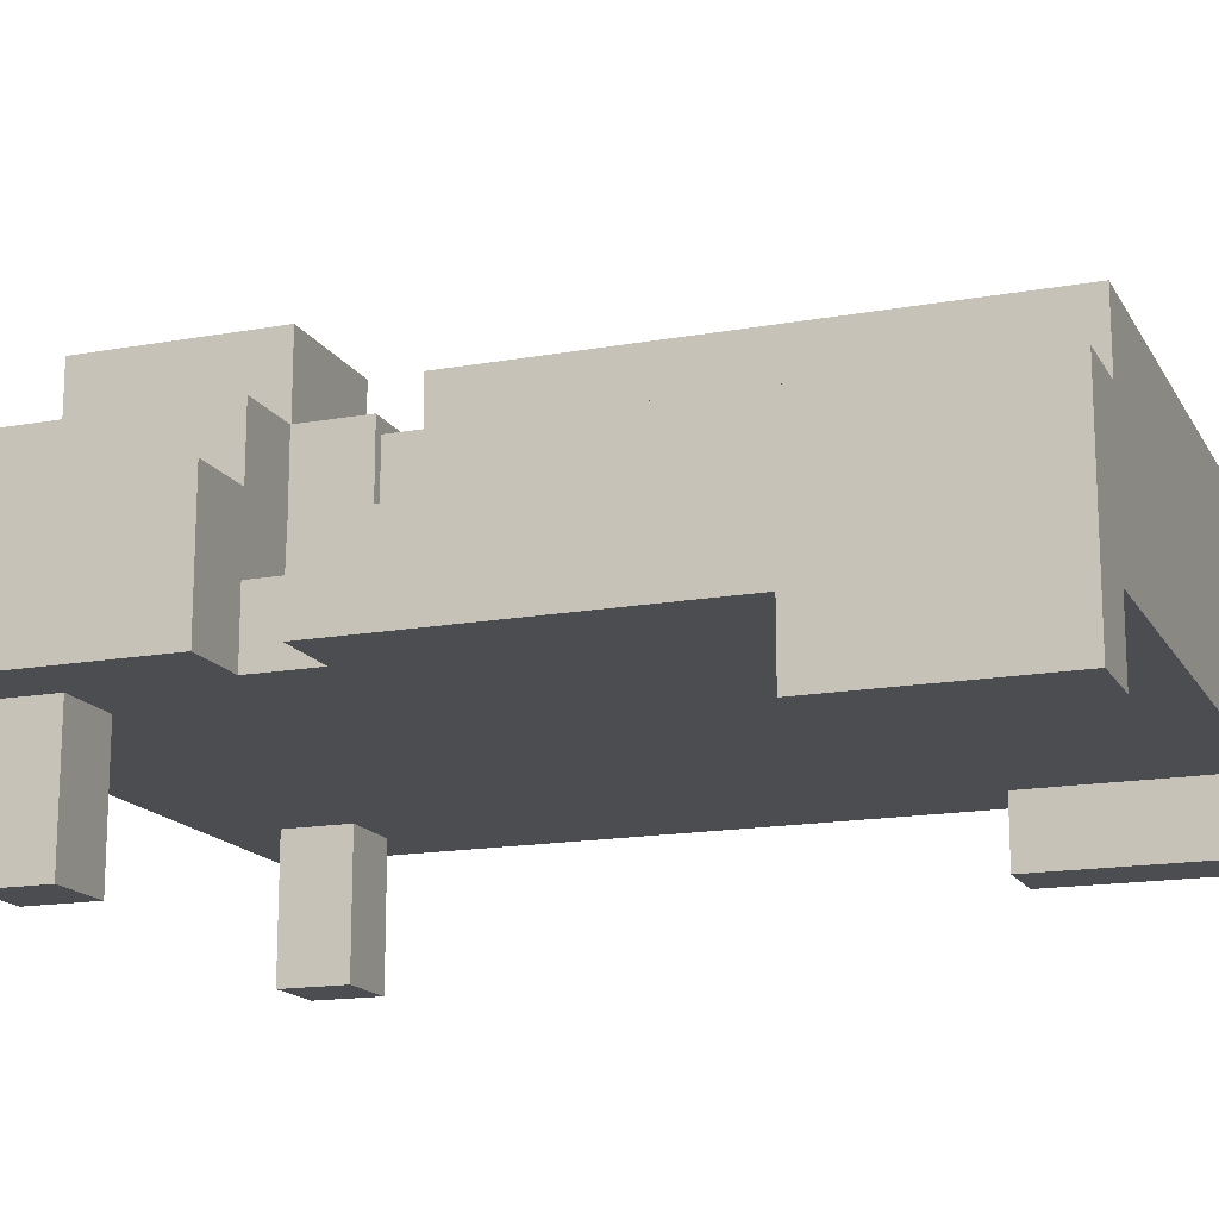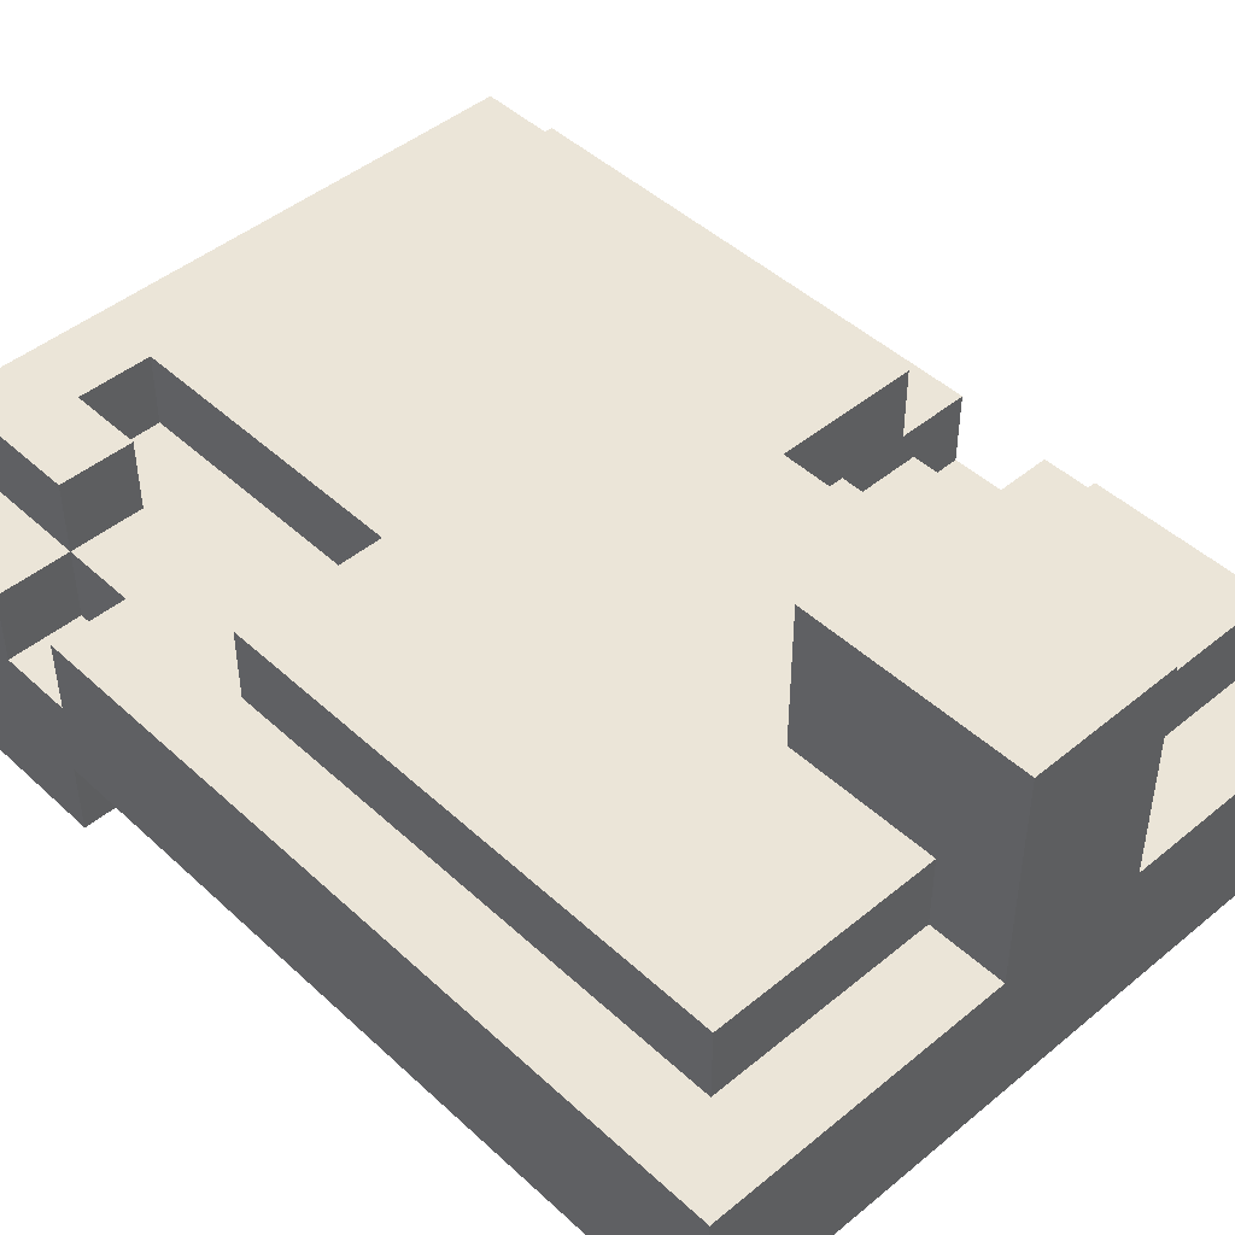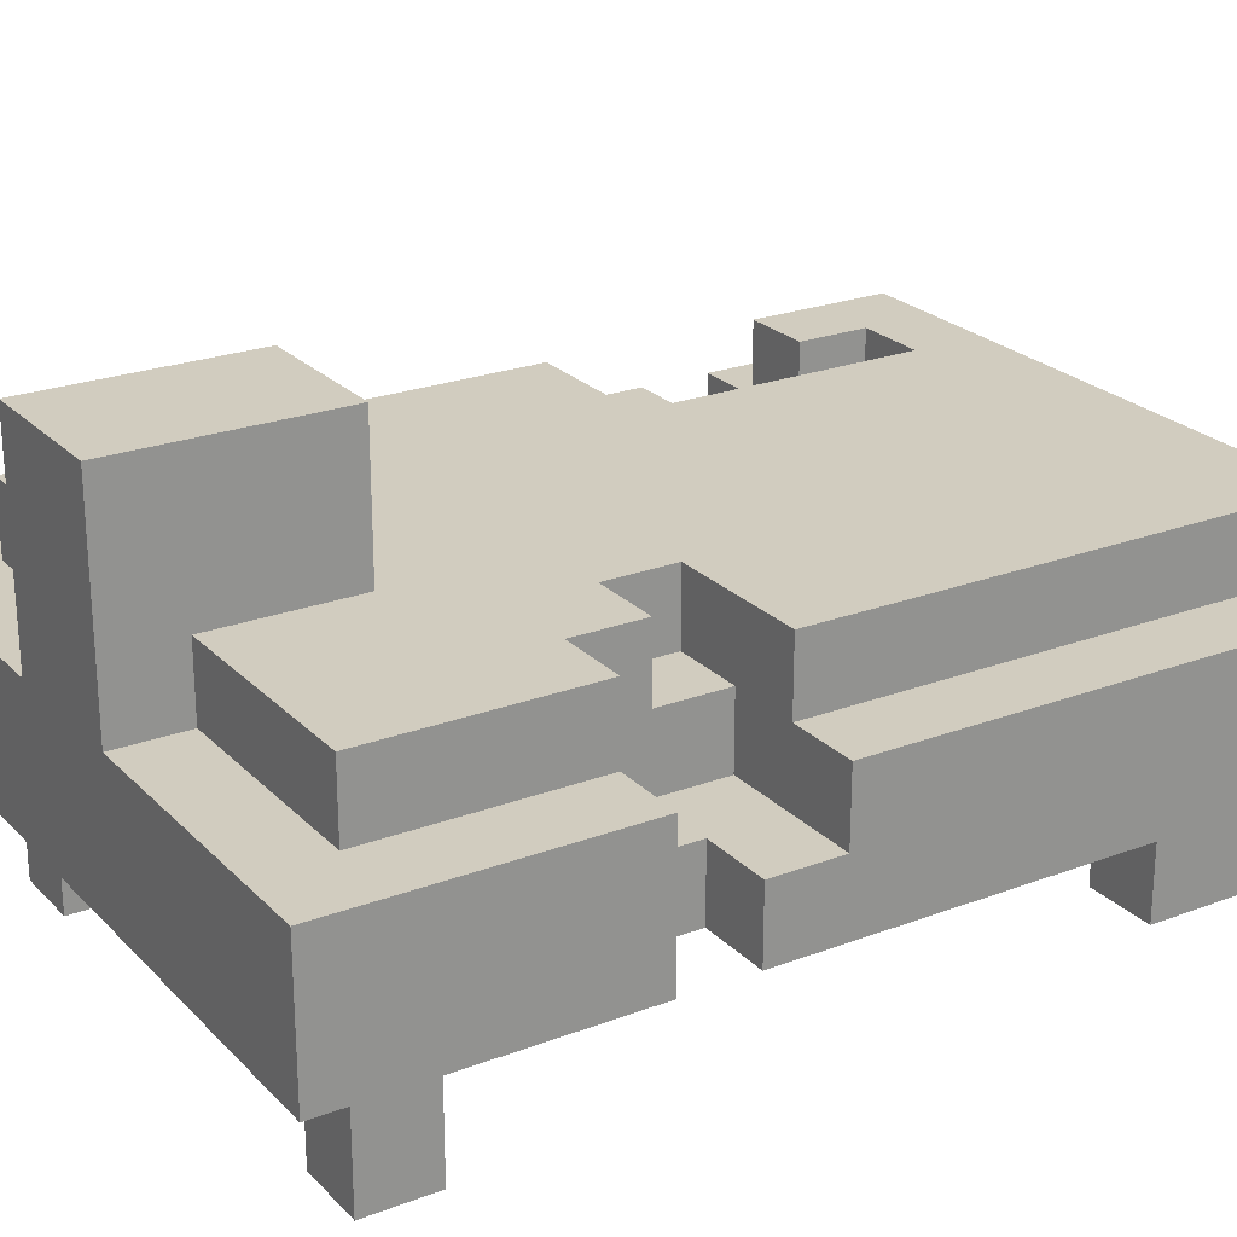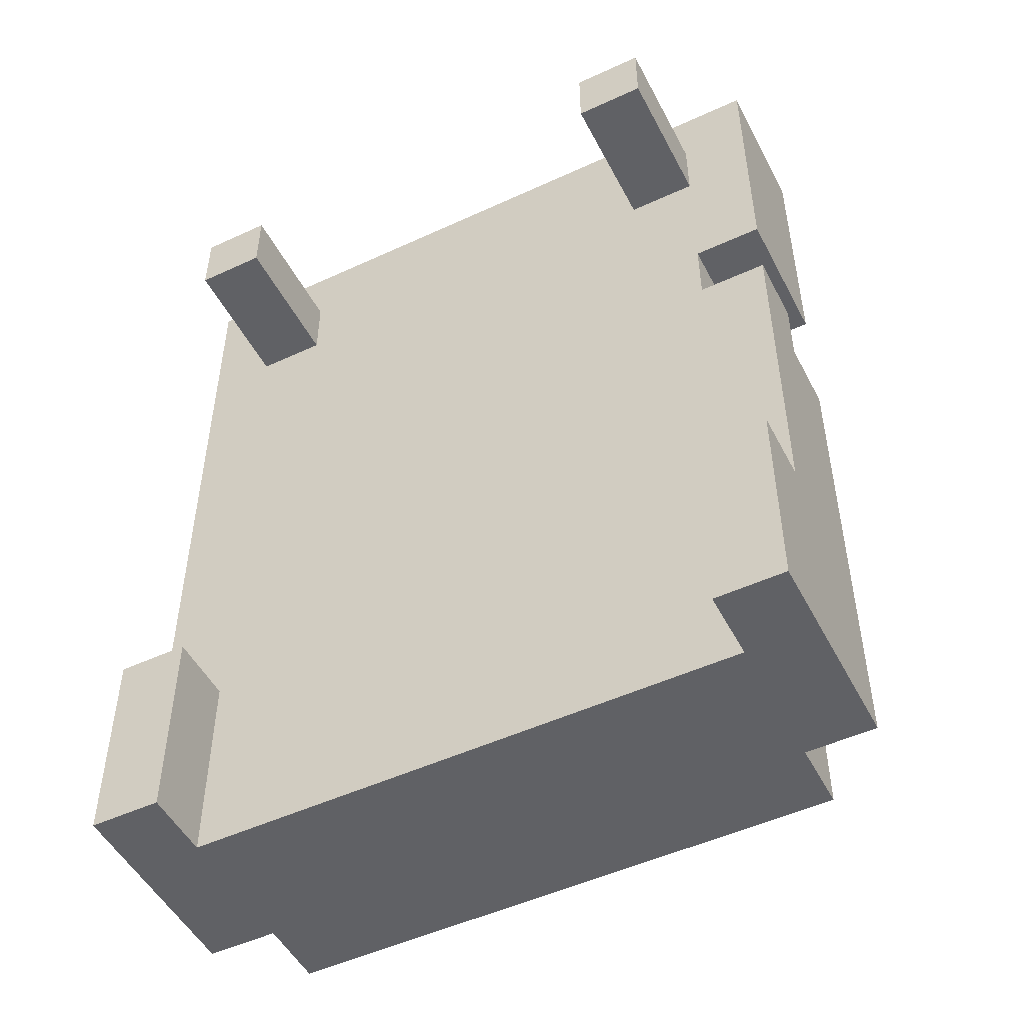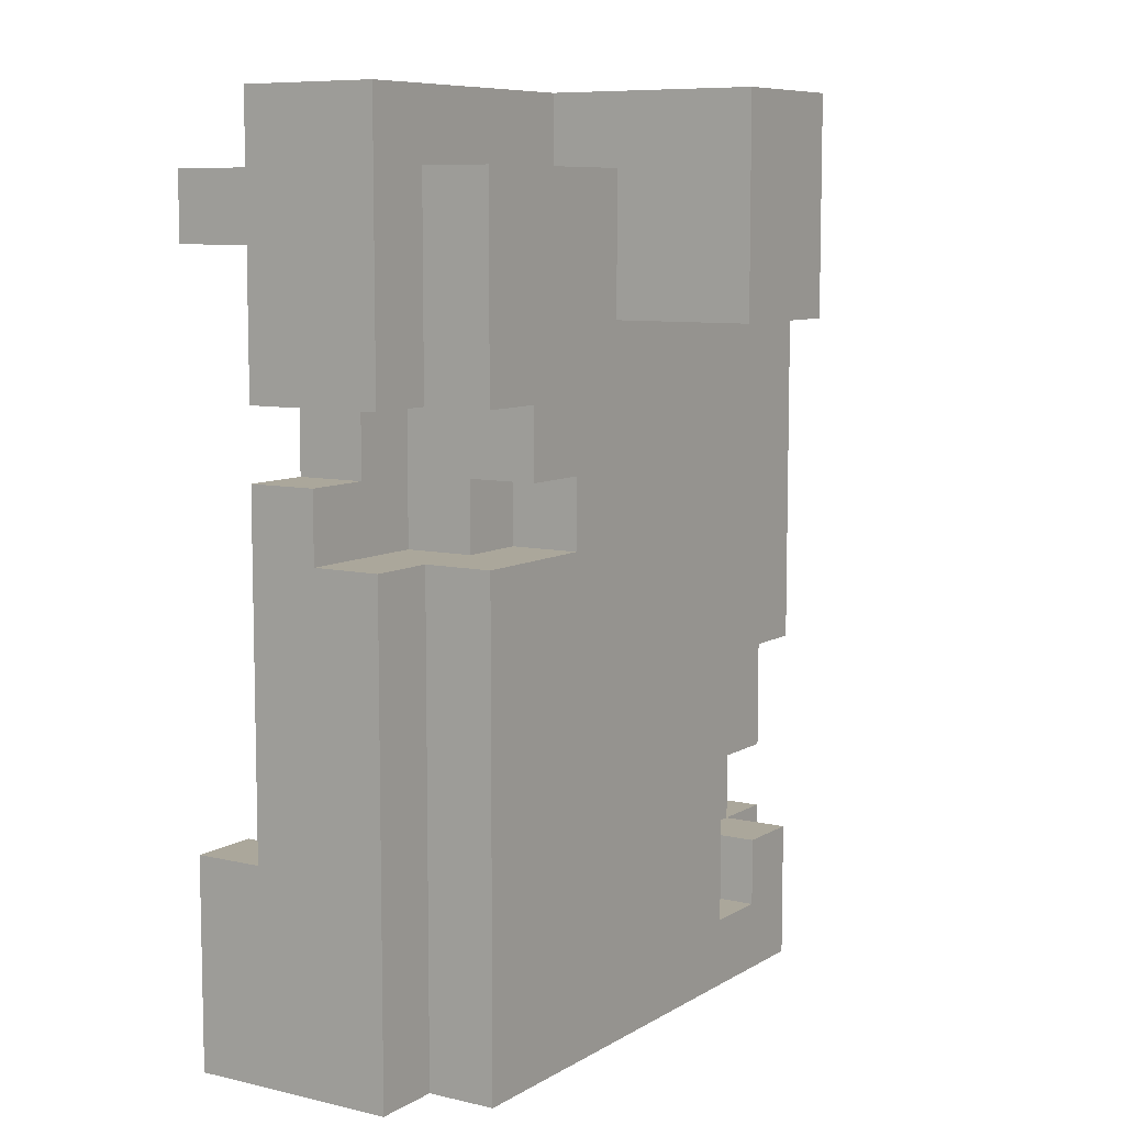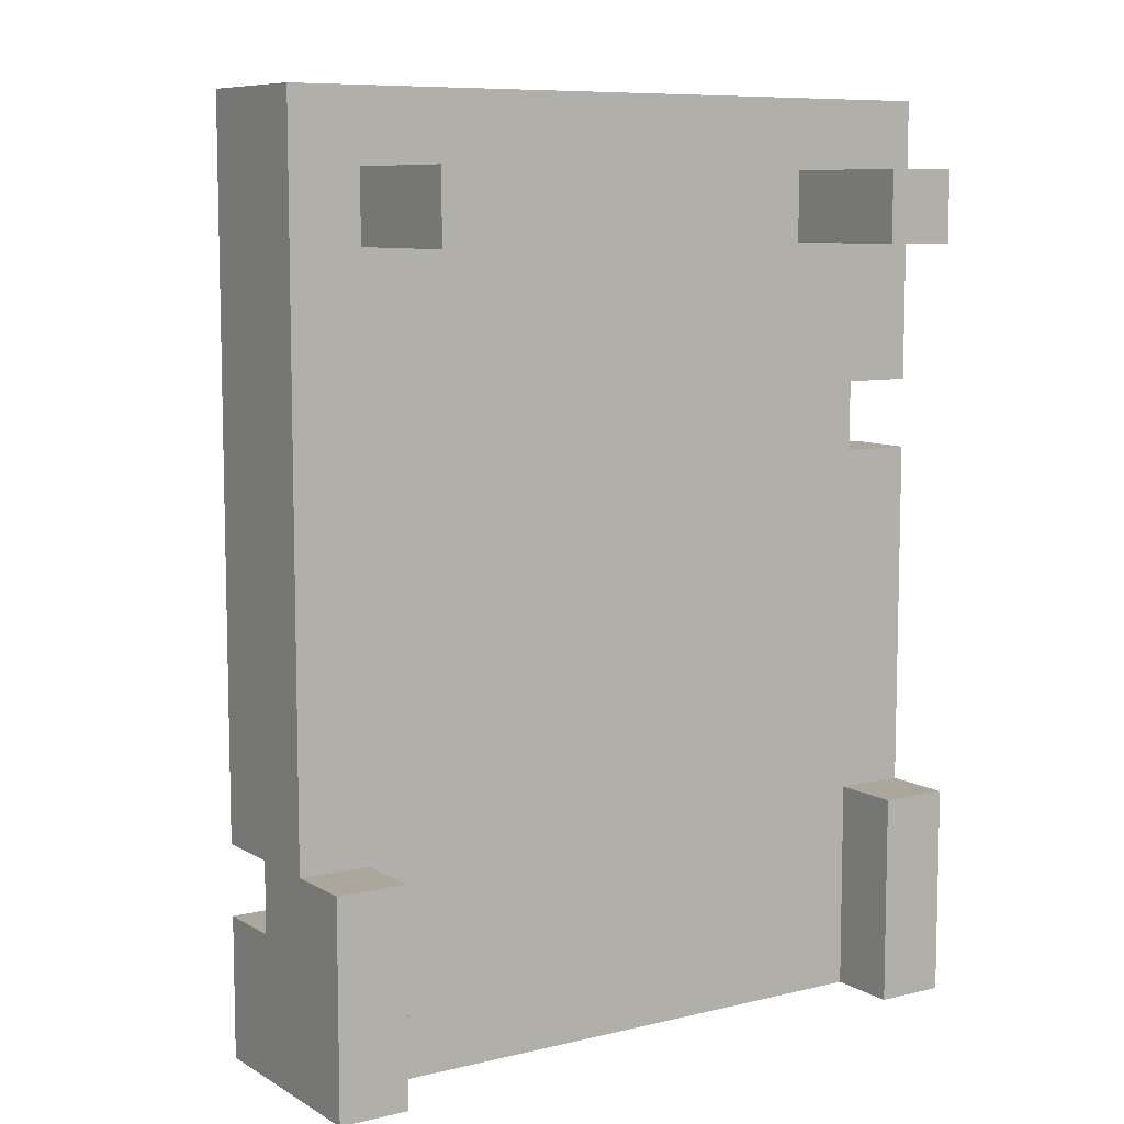
<metadata>
{"format":"obj","ext":"obj","renderer":"f3d","projection":"perspective","resolution":1024,"background":"white","views":[{"elev":-15.8,"azim":110.6,"up":"+Y"},{"elev":45.8,"azim":-43.4,"up":"+Y"},{"elev":23.9,"azim":57.8,"up":"+Y"},{"elev":-50.2,"azim":26.9,"up":"+Z"},{"elev":8.2,"azim":122.7,"up":"+Z"},{"elev":8.4,"azim":-33.3,"up":"+Z"}]}
</metadata>
<code>
o
v 5.3 20.4 0.4
v 5.3 20.4 0.3
v 5.3 20.4 0.1
v 5.3 20.5 1.4
v 5.3 20.5 0.4
v 5.3 20.6 1.4
v 5.3 20.6 0.4
v 5.3 20.6 0.3
v 5.3 20.7 1.4
v 5.3 20.7 0.4
v 5.3 20.7 0.3
v 5.3 20.7 0.1
v 5.4 20.3 1.3
v 5.4 20.3 1.2
v 5.4 20.5 1.3
v 5.4 20.5 1.2
v 5.4 20.6 0.4
v 5.4 20.6 0.3
v 5.4 20.7 1.3
v 5.4 20.7 0.6
v 5.4 20.7 0.4
v 5.4 20.7 0.3
v 5.4 20.7 0.1
v 5.4 20.8 1.3
v 5.4 20.8 0.6
v 5.4 20.8 0.3
v 5.4 20.8 0.1
v 5.6 20.7 0.6
v 5.6 20.7 0.2
v 5.6 20.8 0.6
v 5.6 20.8 0.2
v 5.7 20.7 1.4
v 5.7 20.7 1.3
v 5.7 20.8 1.3
v 5.7 20.8 1.1
v 5.7 21 1.4
v 5.7 21 1.1
v 6.1 20.3 1.3
v 6.1 20.3 1.2
v 6.1 20.5 1.3
v 6.1 20.5 1.2
v 6.2 20.4 0.4
v 6.2 20.4 0.3
v 6.2 20.4 0.1
v 6.2 20.5 0.4
v 6.2 20.5 0.3
v 6.2 20.5 0.1
v 5.4 20.4 0.4
v 5.4 20.4 0.3
v 5.4 20.4 0.1
v 5.4 20.5 0.4
v 5.4 20.5 0.3
v 5.4 20.5 0.1
v 5.5 20.3 1.3
v 5.5 20.3 1.2
v 5.5 20.5 1.3
v 5.5 20.5 1.2
v 5.5 20.7 0.3
v 5.5 20.7 0.2
v 5.5 20.8 0.3
v 5.5 20.8 0.2
v 5.9 20.7 1.4
v 5.9 20.7 1.3
v 5.9 20.8 1.3
v 5.9 20.8 1.1
v 5.9 21 1.4
v 5.9 21 1.1
v 6 20.7 0.9
v 6 20.7 0.8
v 6 20.8 0.9
v 6 20.8 0.8
v 6.1 20.6 1
v 6.1 20.6 0.8
v 6.1 20.7 0.9
v 6.1 20.7 0.8
v 6.1 20.8 1
v 6.1 20.8 0.9
v 6.2 20.3 1.3
v 6.2 20.3 1.2
v 6.2 20.5 1.3
v 6.2 20.5 1.2
v 6.2 20.5 1
v 6.2 20.5 0.9
v 6.2 20.6 1
v 6.2 20.6 0.9
v 6.2 20.7 1.3
v 6.2 20.7 1
v 6.2 20.7 0.8
v 6.2 20.7 0.1
v 6.2 20.8 1.3
v 6.2 20.8 1
v 6.2 20.8 0.8
v 6.2 20.8 0.1
v 6.3 20.4 0.4
v 6.3 20.4 0.3
v 6.3 20.4 0.1
v 6.3 20.5 1.4
v 6.3 20.5 1
v 6.3 20.5 0.9
v 6.3 20.5 0.4
v 6.3 20.6 1.4
v 6.3 20.6 1
v 6.3 20.6 0.9
v 6.3 20.6 0.8
v 6.3 20.6 0.3
v 6.3 20.7 1.4
v 6.3 20.7 1
v 6.3 20.7 0.8
v 6.3 20.7 0.1
v 5.3 20.5 1.4
v 5.3 20.6 1.4
v 5.3 20.7 1.4
v 5.7 20.7 1.4
v 5.7 21 1.4
v 5.9 20.7 1.4
v 5.9 21 1.4
v 6.3 20.5 1.4
v 6.3 20.6 1.4
v 6.3 20.7 1.4
v 5.4 20.3 1.3
v 5.4 20.5 1.3
v 5.4 20.7 1.3
v 5.4 20.8 1.3
v 5.5 20.3 1.3
v 5.5 20.5 1.3
v 5.7 20.7 1.3
v 5.7 20.8 1.3
v 5.9 20.7 1.3
v 5.9 20.8 1.3
v 6.1 20.3 1.3
v 6.1 20.5 1.3
v 6.2 20.3 1.3
v 6.2 20.5 1.3
v 6.2 20.7 1.3
v 6.2 20.8 1.3
v 6.2 20.5 0.9
v 6.2 20.6 0.9
v 6.3 20.5 0.9
v 6.3 20.6 0.9
v 6 20.7 0.8
v 6 20.8 0.8
v 6.1 20.6 0.8
v 6.1 20.7 0.8
v 6.2 20.7 0.8
v 6.2 20.8 0.8
v 6.3 20.6 0.8
v 6.3 20.7 0.8
v 5.3 20.4 0.4
v 5.3 20.5 0.4
v 5.4 20.4 0.4
v 5.4 20.5 0.4
v 6.2 20.4 0.4
v 6.2 20.5 0.4
v 6.3 20.4 0.4
v 6.3 20.5 0.4
v 5.3 20.6 0.3
v 5.3 20.7 0.3
v 5.4 20.6 0.3
v 5.4 20.7 0.3
v 5.4 20.8 0.3
v 5.5 20.7 0.3
v 5.5 20.8 0.3
v 5.5 20.7 0.2
v 5.5 20.8 0.2
v 5.6 20.7 0.2
v 5.6 20.8 0.2
v 5.4 20.3 1.2
v 5.4 20.5 1.2
v 5.5 20.3 1.2
v 5.5 20.5 1.2
v 6.1 20.3 1.2
v 6.1 20.5 1.2
v 6.2 20.3 1.2
v 6.2 20.5 1.2
v 5.7 20.8 1.1
v 5.7 21 1.1
v 5.9 20.8 1.1
v 5.9 21 1.1
v 6.1 20.6 1
v 6.1 20.8 1
v 6.2 20.5 1
v 6.2 20.6 1
v 6.2 20.7 1
v 6.2 20.8 1
v 6.3 20.5 1
v 6.3 20.6 1
v 6.3 20.7 1
v 6 20.7 0.9
v 6 20.8 0.9
v 6.1 20.7 0.9
v 6.1 20.8 0.9
v 5.4 20.7 0.6
v 5.4 20.8 0.6
v 5.6 20.7 0.6
v 5.6 20.8 0.6
v 5.3 20.6 0.4
v 5.3 20.7 0.4
v 5.4 20.6 0.4
v 5.4 20.7 0.4
v 5.3 20.4 0.1
v 5.3 20.7 0.1
v 5.4 20.4 0.1
v 5.4 20.5 0.1
v 5.4 20.7 0.1
v 5.4 20.8 0.1
v 6.2 20.4 0.1
v 6.2 20.5 0.1
v 6.2 20.7 0.1
v 6.2 20.8 0.1
v 6.3 20.4 0.1
v 6.3 20.7 0.1
v 5.4 20.3 1.3
v 5.5 20.3 1.3
v 6.1 20.3 1.3
v 6.2 20.3 1.3
v 5.4 20.3 1.2
v 5.5 20.3 1.2
v 6.1 20.3 1.2
v 6.2 20.3 1.2
v 5.3 20.4 0.4
v 5.4 20.4 0.4
v 6.2 20.4 0.4
v 6.3 20.4 0.4
v 5.3 20.4 0.3
v 5.4 20.4 0.3
v 6.2 20.4 0.3
v 6.3 20.4 0.3
v 5.3 20.4 0.1
v 5.4 20.4 0.1
v 6.2 20.4 0.1
v 6.3 20.4 0.1
v 5.3 20.5 1.4
v 6.3 20.5 1.4
v 5.4 20.5 1.3
v 5.5 20.5 1.3
v 6.1 20.5 1.3
v 6.2 20.5 1.3
v 5.4 20.5 1.2
v 5.5 20.5 1.2
v 6.1 20.5 1.2
v 6.2 20.5 1.2
v 6.2 20.5 1
v 6.3 20.5 1
v 6.2 20.5 0.9
v 6.3 20.5 0.9
v 5.3 20.5 0.4
v 5.4 20.5 0.4
v 6.2 20.5 0.4
v 6.3 20.5 0.4
v 5.4 20.5 0.3
v 6.2 20.5 0.3
v 5.4 20.5 0.1
v 6.2 20.5 0.1
v 6.1 20.6 1
v 6.2 20.6 1
v 6.2 20.6 0.9
v 6.3 20.6 0.9
v 6.1 20.6 0.8
v 6.3 20.6 0.8
v 5.3 20.6 0.4
v 5.4 20.6 0.4
v 5.3 20.6 0.3
v 5.4 20.6 0.3
v 5.3 20.7 1.4
v 5.7 20.7 1.4
v 5.9 20.7 1.4
v 6.3 20.7 1.4
v 5.4 20.7 1.3
v 5.7 20.7 1.3
v 5.9 20.7 1.3
v 6.2 20.7 1.3
v 6.2 20.7 1
v 6.3 20.7 1
v 6 20.7 0.9
v 6.1 20.7 0.9
v 6 20.7 0.8
v 6.1 20.7 0.8
v 6.2 20.7 0.8
v 6.3 20.7 0.8
v 5.4 20.7 0.6
v 5.6 20.7 0.6
v 5.3 20.7 0.4
v 5.4 20.7 0.4
v 5.3 20.7 0.3
v 5.4 20.7 0.3
v 5.5 20.7 0.3
v 5.5 20.7 0.2
v 5.6 20.7 0.2
v 5.3 20.7 0.1
v 5.4 20.7 0.1
v 6.2 20.7 0.1
v 6.3 20.7 0.1
v 5.4 20.8 1.3
v 5.7 20.8 1.3
v 5.9 20.8 1.3
v 6.2 20.8 1.3
v 5.7 20.8 1.1
v 5.9 20.8 1.1
v 6.1 20.8 1
v 6.2 20.8 1
v 6 20.8 0.9
v 6.1 20.8 0.9
v 6 20.8 0.8
v 6.2 20.8 0.8
v 5.4 20.8 0.6
v 5.6 20.8 0.6
v 5.4 20.8 0.3
v 5.5 20.8 0.3
v 5.5 20.8 0.2
v 5.6 20.8 0.2
v 5.4 20.8 0.1
v 6.2 20.8 0.1
v 5.7 21 1.4
v 5.9 21 1.4
v 5.7 21 1.1
v 5.9 21 1.1
f 5 2 1
f 6 5 4
f 7 2 5
f 7 5 6
f 8 3 2
f 8 2 7
f 9 7 6
f 10 7 9
f 11 3 8
f 12 3 11
f 15 14 13
f 16 14 15
f 21 18 17
f 22 18 21
f 24 20 19
f 25 20 24
f 26 23 22
f 27 23 26
f 30 29 28
f 31 29 30
f 34 33 32
f 36 34 32
f 36 35 34
f 37 35 36
f 40 39 38
f 41 39 40
f 45 43 42
f 46 44 43
f 46 43 45
f 47 44 46
f 48 49 51
f 49 50 52
f 51 49 52
f 52 50 53
f 54 55 56
f 56 55 57
f 58 59 60
f 60 59 61
f 62 63 64
f 62 64 66
f 64 65 66
f 66 65 67
f 68 69 70
f 70 69 71
f 72 73 74
f 74 73 75
f 72 74 76
f 76 74 77
f 78 79 80
f 80 79 81
f 82 83 84
f 84 83 85
f 86 87 90
f 90 87 91
f 88 89 92
f 92 89 93
f 94 95 100
f 97 98 101
f 101 98 102
f 99 100 103
f 103 100 104
f 95 96 105
f 104 100 105
f 100 95 105
f 101 102 106
f 106 102 107
f 104 105 108
f 105 96 109
f 108 105 109
f 113 112 111
f 115 113 111
f 115 114 113
f 116 114 115
f 117 111 110
f 118 115 111
f 118 111 117
f 119 115 118
f 124 121 120
f 125 121 124
f 126 123 122
f 127 123 126
f 132 131 130
f 133 131 132
f 134 129 128
f 135 129 134
f 138 137 136
f 139 137 138
f 143 141 140
f 144 141 143
f 144 143 142
f 145 141 144
f 146 144 142
f 147 144 146
f 150 149 148
f 151 149 150
f 154 153 152
f 155 153 154
f 158 157 156
f 159 157 158
f 161 160 159
f 162 160 161
f 165 164 163
f 166 164 165
f 167 168 169
f 169 168 170
f 171 172 173
f 173 172 174
f 175 176 177
f 177 176 178
f 179 180 182
f 182 180 183
f 183 180 184
f 181 182 185
f 182 183 186
f 185 182 186
f 186 183 187
f 188 189 190
f 190 189 191
f 192 193 194
f 194 193 195
f 196 197 198
f 198 197 199
f 200 201 202
f 202 201 203
f 203 201 204
f 204 205 207
f 203 204 207
f 207 205 208
f 208 205 209
f 206 207 210
f 207 208 210
f 210 208 211
f 216 213 212
f 217 213 216
f 218 215 214
f 219 215 218
f 224 221 220
f 225 221 224
f 226 223 222
f 227 223 226
f 228 225 224
f 229 225 228
f 230 227 226
f 231 227 230
f 234 233 232
f 235 233 234
f 236 233 235
f 237 233 236
f 238 234 232
f 239 236 235
f 240 236 239
f 241 233 237
f 242 240 239
f 242 241 240
f 242 233 241
f 242 239 238
f 243 233 242
f 244 242 238
f 246 238 232
f 246 245 244
f 246 244 238
f 247 245 246
f 248 245 247
f 249 245 248
f 250 248 247
f 251 248 250
f 252 251 250
f 253 251 252
f 254 255 256
f 254 256 258
f 256 257 258
f 258 257 259
f 260 261 262
f 262 261 263
f 264 265 268
f 268 265 269
f 266 267 270
f 270 267 271
f 271 267 272
f 272 267 273
f 274 275 276
f 276 275 277
f 264 268 280
f 264 280 282
f 280 281 282
f 282 281 283
f 283 281 285
f 285 281 286
f 286 281 287
f 287 281 288
f 284 285 289
f 289 285 290
f 278 279 291
f 291 279 292
f 293 294 297
f 295 296 298
f 298 296 299
f 297 298 299
f 299 296 300
f 297 299 301
f 301 299 302
f 297 301 303
f 293 297 305
f 303 304 305
f 297 303 305
f 305 304 306
f 307 308 309
f 306 304 310
f 307 309 311
f 309 310 311
f 310 304 312
f 311 310 312
f 313 314 315
f 315 314 316

</code>
